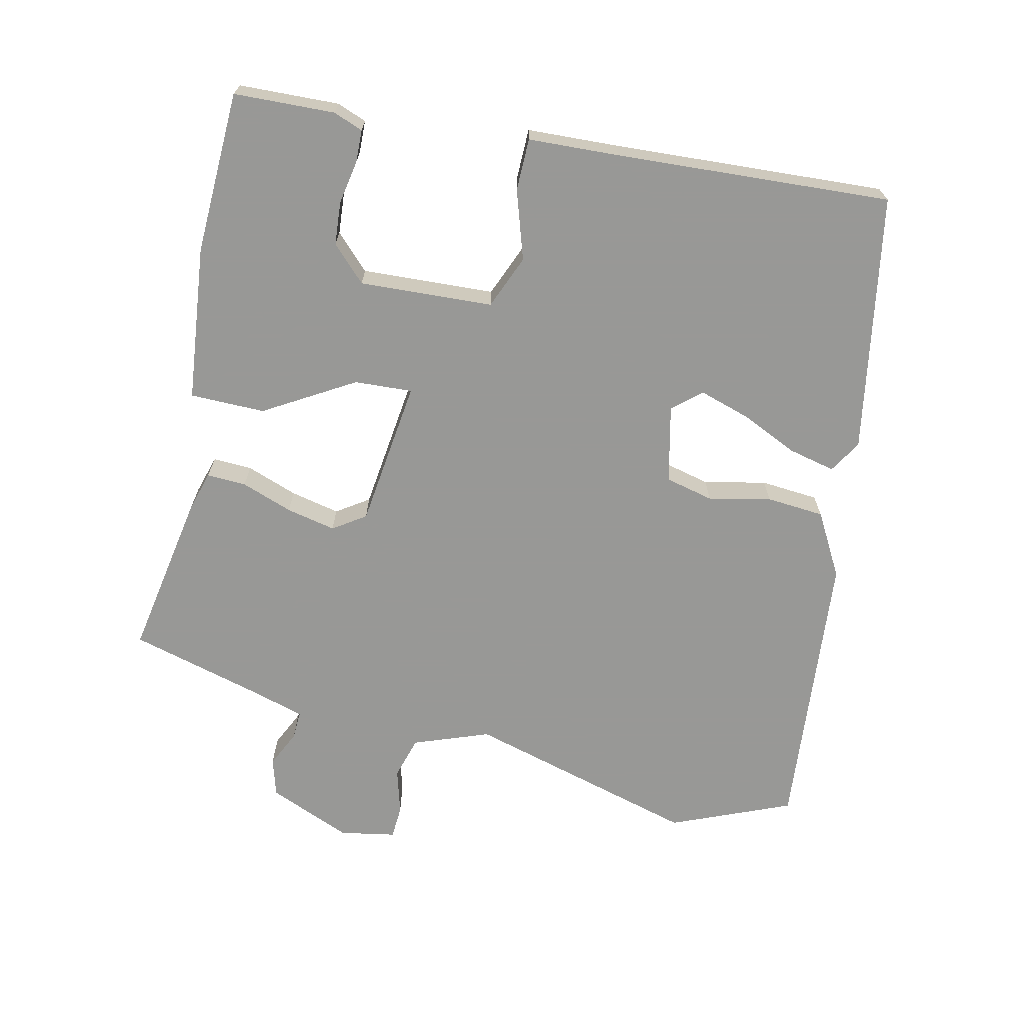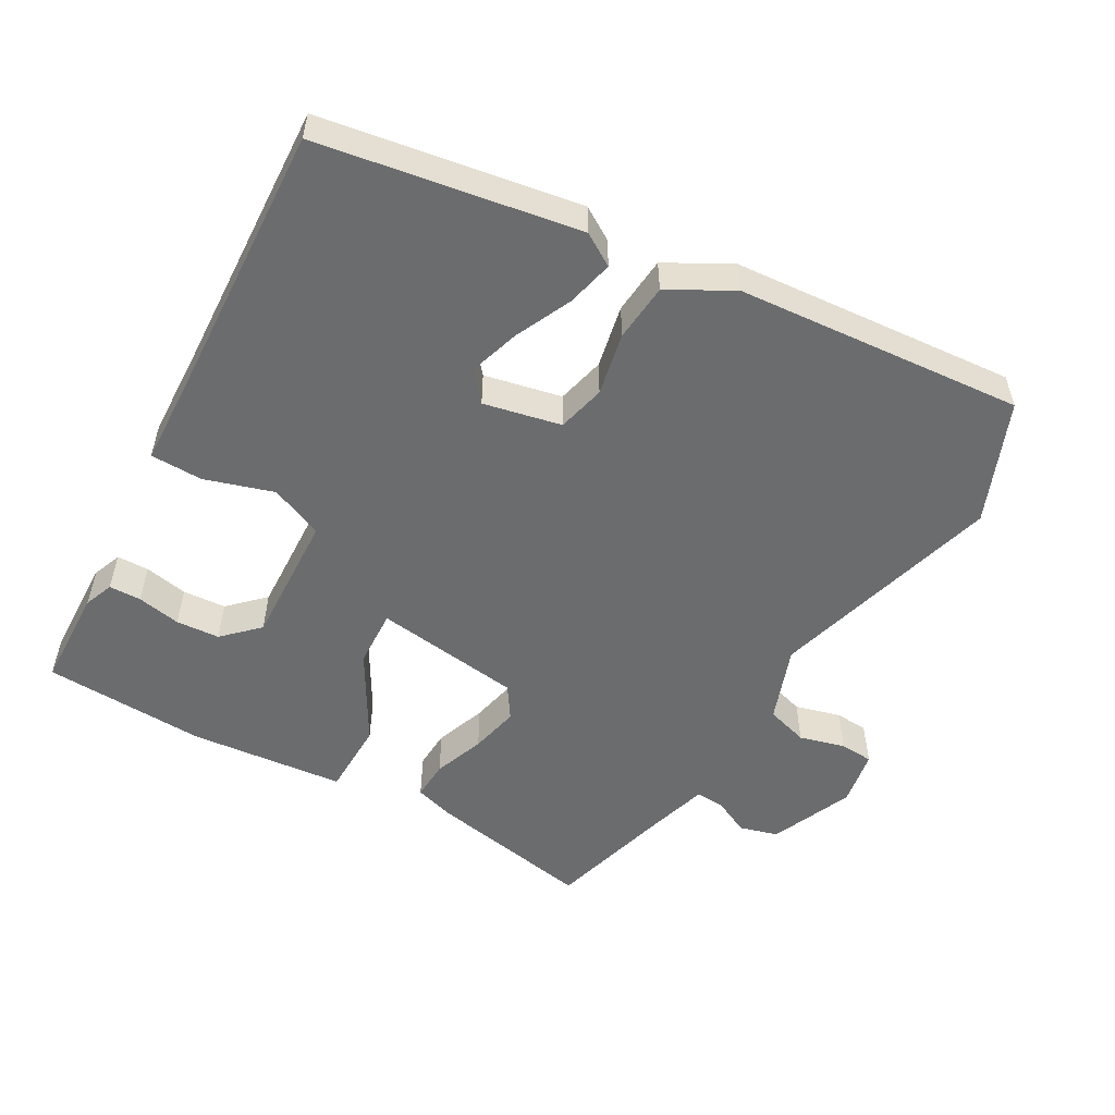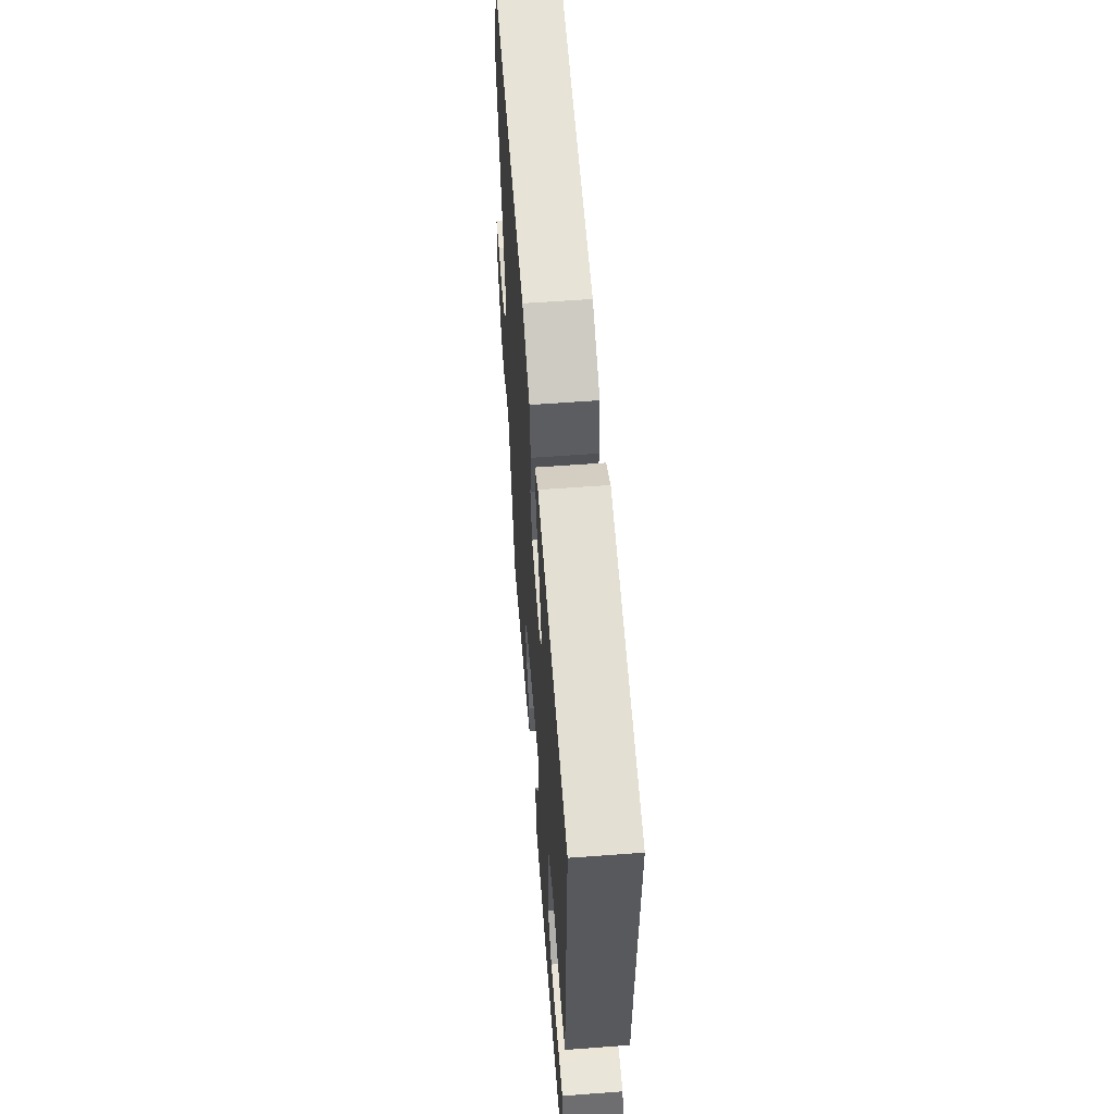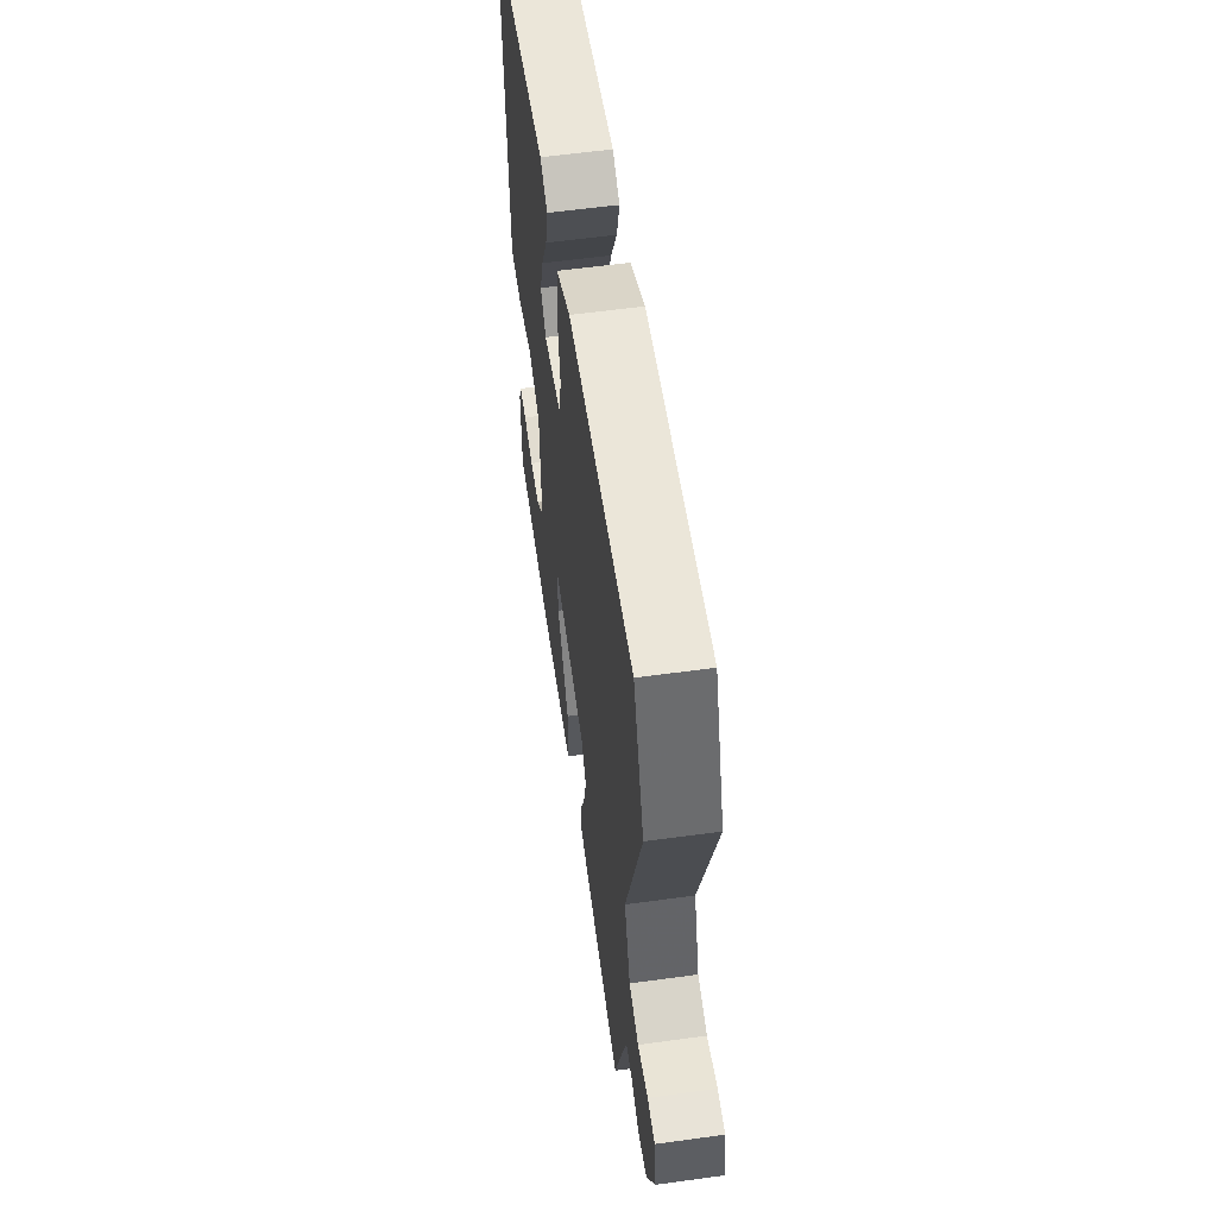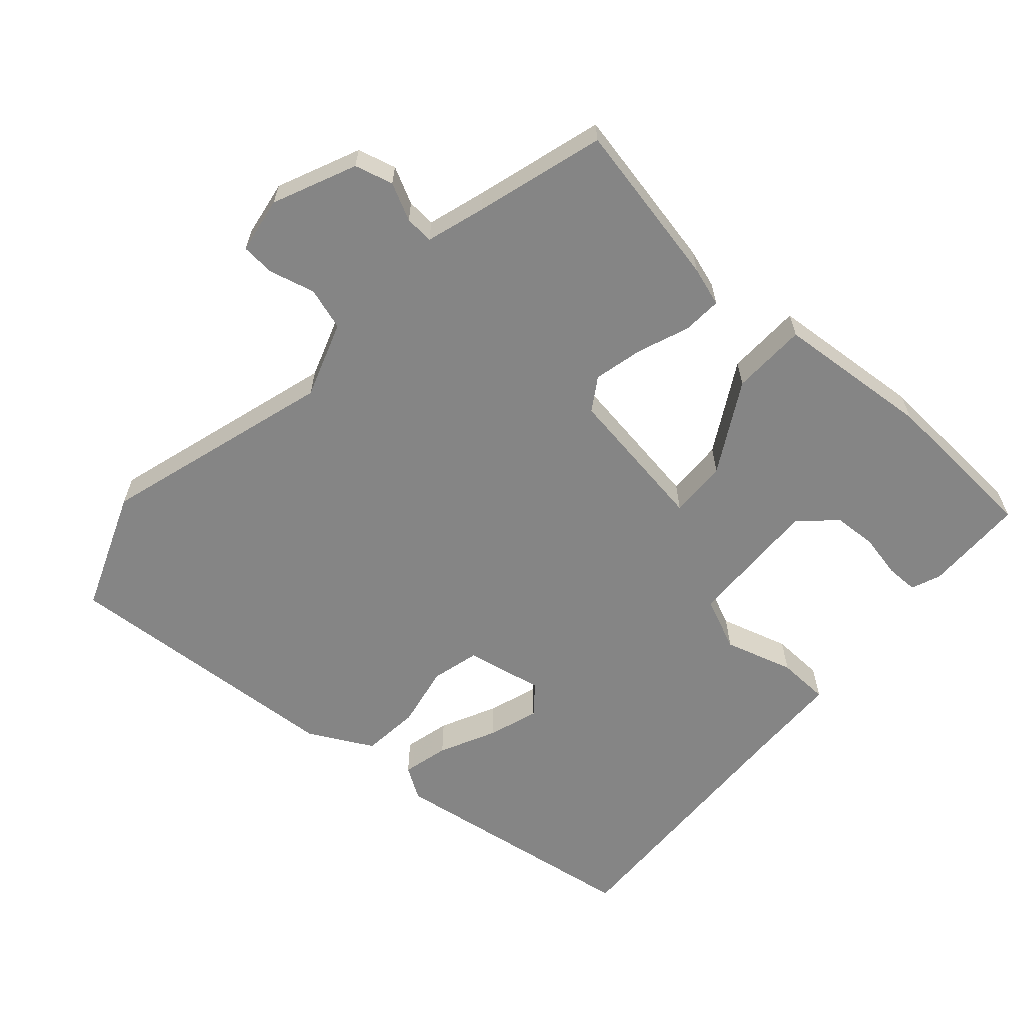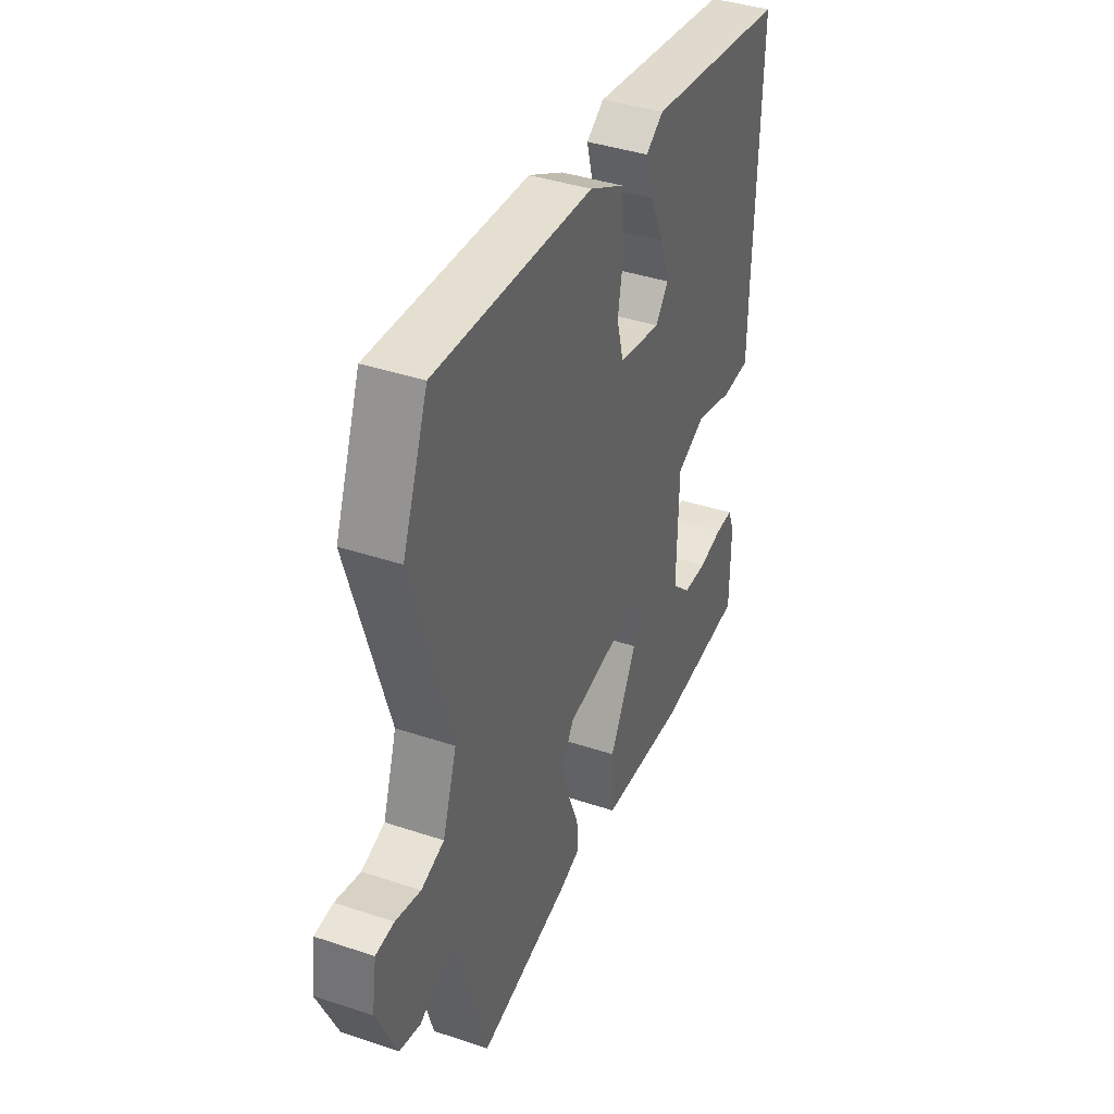
<metadata>
{"format":"obj","ext":"obj","renderer":"f3d","projection":"perspective","resolution":1024,"background":"white","views":[{"elev":-68.5,"azim":-101.0,"up":"+Y"},{"elev":-53.6,"azim":-28.4,"up":"+Y"},{"elev":58.5,"azim":-94.4,"up":"+Z"},{"elev":57.9,"azim":81.9,"up":"+Z"},{"elev":-61.8,"azim":138.9,"up":"+Y"},{"elev":39.6,"azim":112.6,"up":"+Z"}]}
</metadata>
<code>
v -0.484 0.07 0.43
v -0.121 0.07 0.482
v -0.076 0.07 0.453
v -0.093 0.07 0.388
v -0.132 0.07 0.309
v -0.156 0.07 0.239
v -0.123 0.07 0.198
v -0.014 0.07 0.219
v 0.004 0.07 0.286
v -0.012 0.07 0.374
v -0.003 0.07 0.455
v 0.087 0.07 0.502
v 0.49 0.07 0.526
v 0.555 0.07 0.356
v 0.456 0.07 0.033
v 0.492 0.07 -0.074
v 0.551 0.07 -0.093
v 0.615 0.07 -0.077
v 0.662 0.07 -0.081
v 0.674 0.07 -0.16
v 0.622 0.07 -0.275
v 0.568 0.07 -0.289
v 0.517 0.07 -0.263
v 0.477 0.07 -0.26
v 0.451 0.07 -0.341
v 0.397 0.07 -0.52
v 0.165 0.07 -0.472
v 0.11 0.07 -0.454
v 0.114 0.07 -0.399
v 0.142 0.07 -0.328
v 0.159 0.07 -0.259
v 0.13 0.07 -0.213
v -0.077 0.07 -0.181
v -0.075 0.07 -0.262
v -0.005 0.07 -0.389
v -0.009 0.07 -0.494
v -0.227 0.07 -0.511
v -0.455 0.07 -0.496
v -0.456 0.07 -0.355
v -0.439 0.07 -0.314
v -0.394 0.07 -0.314
v -0.333 0.07 -0.327
v -0.272 0.07 -0.324
v -0.223 0.07 -0.278
v -0.227 0.07 -0.091
v -0.301 0.07 -0.058
v -0.398 0.07 -0.086
v -0.471 0.07 -0.083
v -0.473 0.07 0.044
v -0.484 0 0.43
v -0.121 0 0.482
v -0.076 0 0.453
v -0.093 0 0.388
v -0.132 0 0.309
v -0.156 0 0.239
v -0.123 0 0.198
v -0.014 0 0.219
v 0.004 0 0.286
v -0.012 0 0.374
v -0.003 0 0.455
v 0.087 0 0.502
v 0.49 0 0.526
v 0.555 0 0.356
v 0.456 0 0.033
v 0.492 0 -0.074
v 0.551 0 -0.093
v 0.615 0 -0.077
v 0.662 0 -0.081
v 0.674 0 -0.16
v 0.622 0 -0.275
v 0.568 0 -0.289
v 0.517 0 -0.263
v 0.477 0 -0.26
v 0.451 0 -0.341
v 0.397 0 -0.52
v 0.165 0 -0.472
v 0.11 0 -0.454
v 0.114 0 -0.399
v 0.142 0 -0.328
v 0.159 0 -0.259
v 0.13 0 -0.213
v -0.077 0 -0.181
v -0.075 0 -0.262
v -0.005 0 -0.389
v -0.009 0 -0.494
v -0.227 0 -0.511
v -0.455 0 -0.496
v -0.456 0 -0.355
v -0.439 0 -0.314
v -0.394 0 -0.314
v -0.333 0 -0.327
v -0.272 0 -0.324
v -0.223 0 -0.278
v -0.227 0 -0.091
v -0.301 0 -0.058
v -0.398 0 -0.086
v -0.471 0 -0.083
v -0.473 0 0.044
f 46 47 48 49
f 49 1 2
f 46 49 2
f 45 46 2
f 40 41 42
f 39 40 42
f 38 39 42
f 37 38 42
f 36 37 42
f 36 42 43
f 36 43 44
f 35 36 44
f 34 35 44
f 28 29 30
f 27 28 30
f 26 27 30
f 25 26 30
f 24 25 30 31
f 21 22 23
f 20 21 23
f 19 20 23
f 18 19 23
f 17 18 23
f 16 17 23 24
f 24 31 32
f 16 24 32
f 15 16 32
f 14 15 32
f 13 14 32
f 12 13 32
f 11 12 32
f 10 11 32
f 9 10 32
f 2 3 4 5
f 2 5 6
f 45 2 6
f 45 6 7
f 44 45 7
f 34 44 7
f 33 34 7
f 8 9 32 33
f 7 8 33
f 98 97 96 95
f 51 50 98
f 51 98 95
f 51 95 94
f 91 90 89
f 91 89 88
f 91 88 87
f 91 87 86
f 91 86 85
f 92 91 85
f 93 92 85
f 93 85 84
f 93 84 83
f 79 78 77
f 79 77 76
f 79 76 75
f 79 75 74
f 80 79 74 73
f 72 71 70
f 72 70 69
f 72 69 68
f 72 68 67
f 72 67 66
f 73 72 66 65
f 81 80 73
f 81 73 65
f 81 65 64
f 81 64 63
f 81 63 62
f 81 62 61
f 81 61 60
f 81 60 59
f 81 59 58
f 54 53 52 51
f 55 54 51
f 55 51 94
f 56 55 94
f 56 94 93
f 56 93 83
f 56 83 82
f 82 81 58 57
f 82 57 56
f 1 50 51 2
f 2 51 52 3
f 3 52 53 4
f 4 53 54 5
f 5 54 55 6
f 6 55 56 7
f 7 56 57 8
f 8 57 58 9
f 9 58 59 10
f 10 59 60 11
f 11 60 61 12
f 12 61 62 13
f 13 62 63 14
f 14 63 64 15
f 15 64 65 16
f 16 65 66 17
f 17 66 67 18
f 18 67 68 19
f 19 68 69 20
f 20 69 70 21
f 21 70 71 22
f 22 71 72 23
f 23 72 73 24
f 24 73 74 25
f 25 74 75 26
f 26 75 76 27
f 27 76 77 28
f 28 77 78 29
f 29 78 79 30
f 30 79 80 31
f 31 80 81 32
f 32 81 82 33
f 33 82 83 34
f 34 83 84 35
f 35 84 85 36
f 36 85 86 37
f 37 86 87 38
f 38 87 88 39
f 39 88 89 40
f 40 89 90 41
f 41 90 91 42
f 42 91 92 43
f 43 92 93 44
f 44 93 94 45
f 45 94 95 46
f 46 95 96 47
f 47 96 97 48
f 48 97 98 49
f 49 98 50 1

</code>
